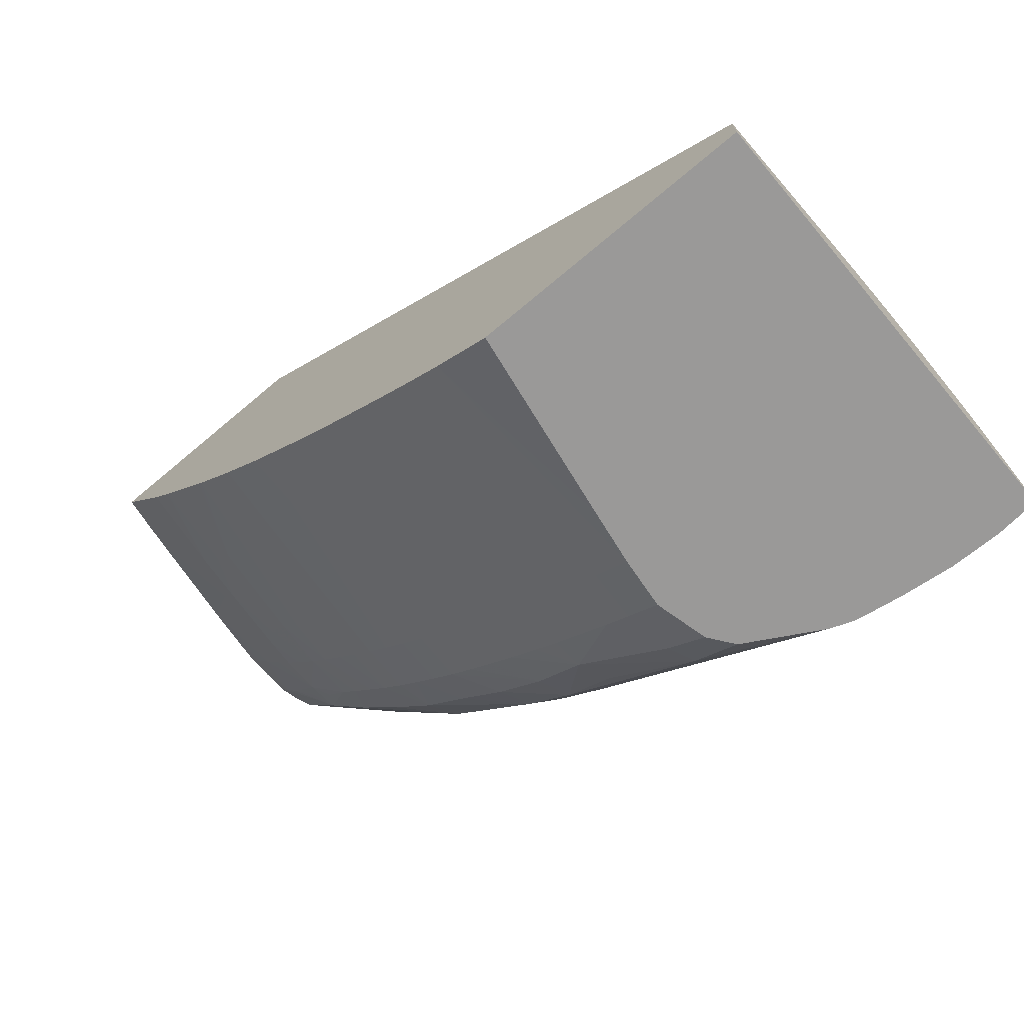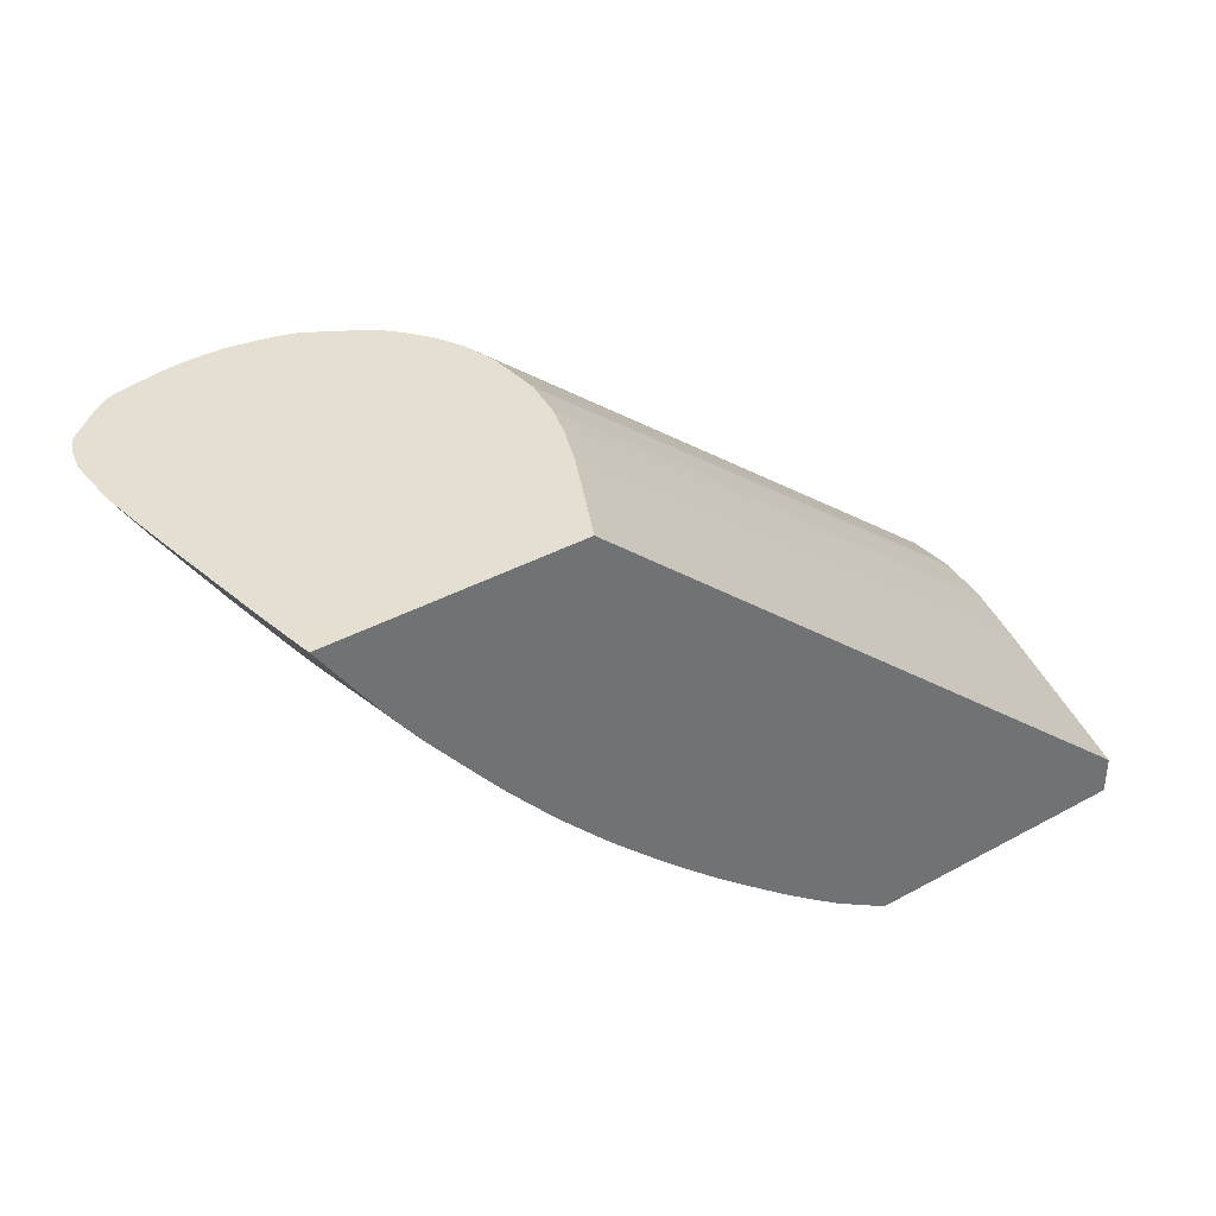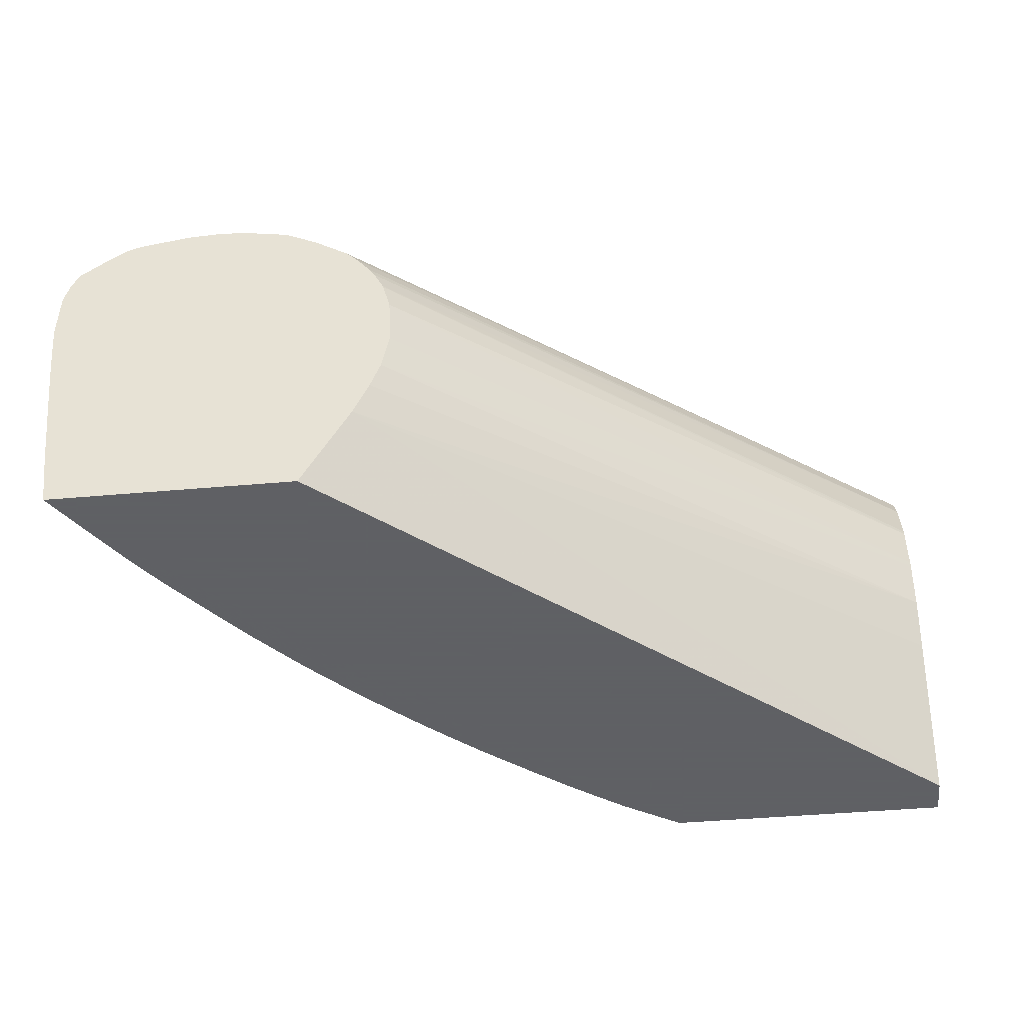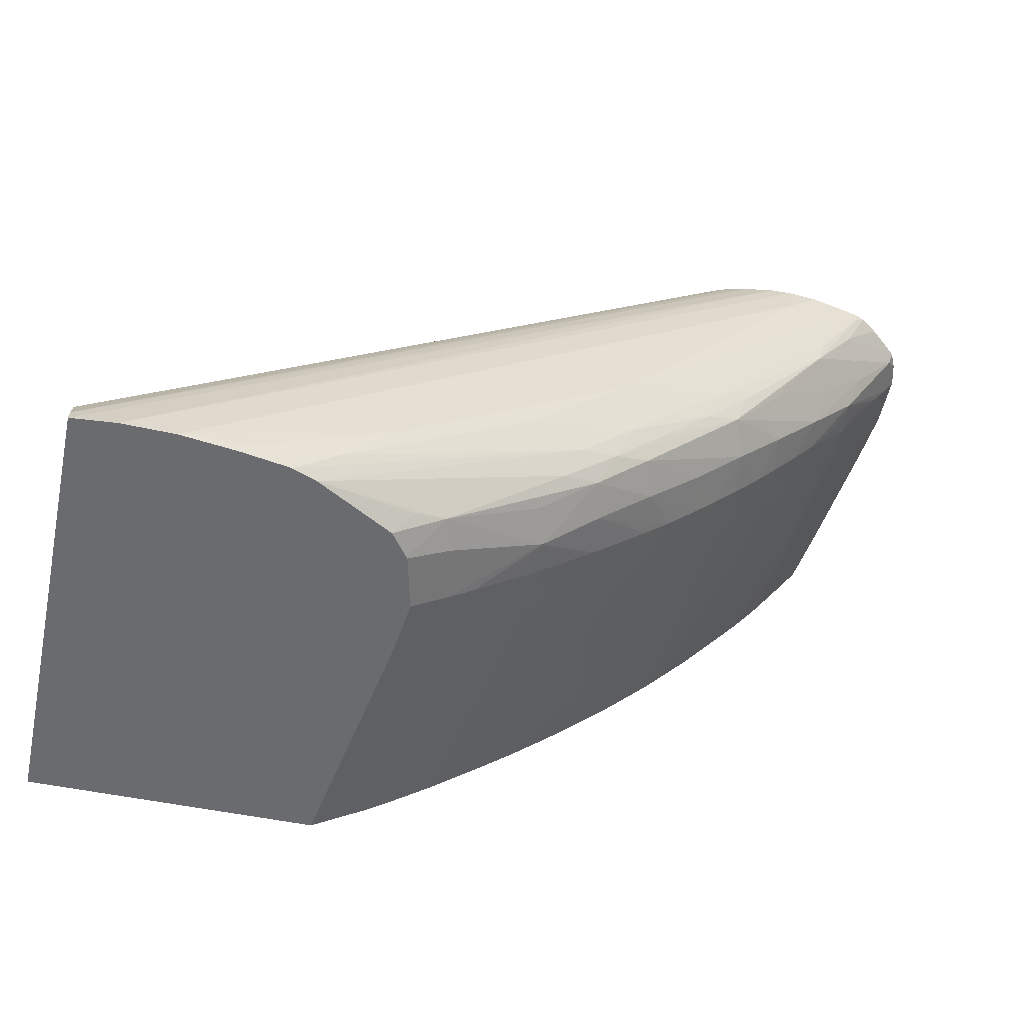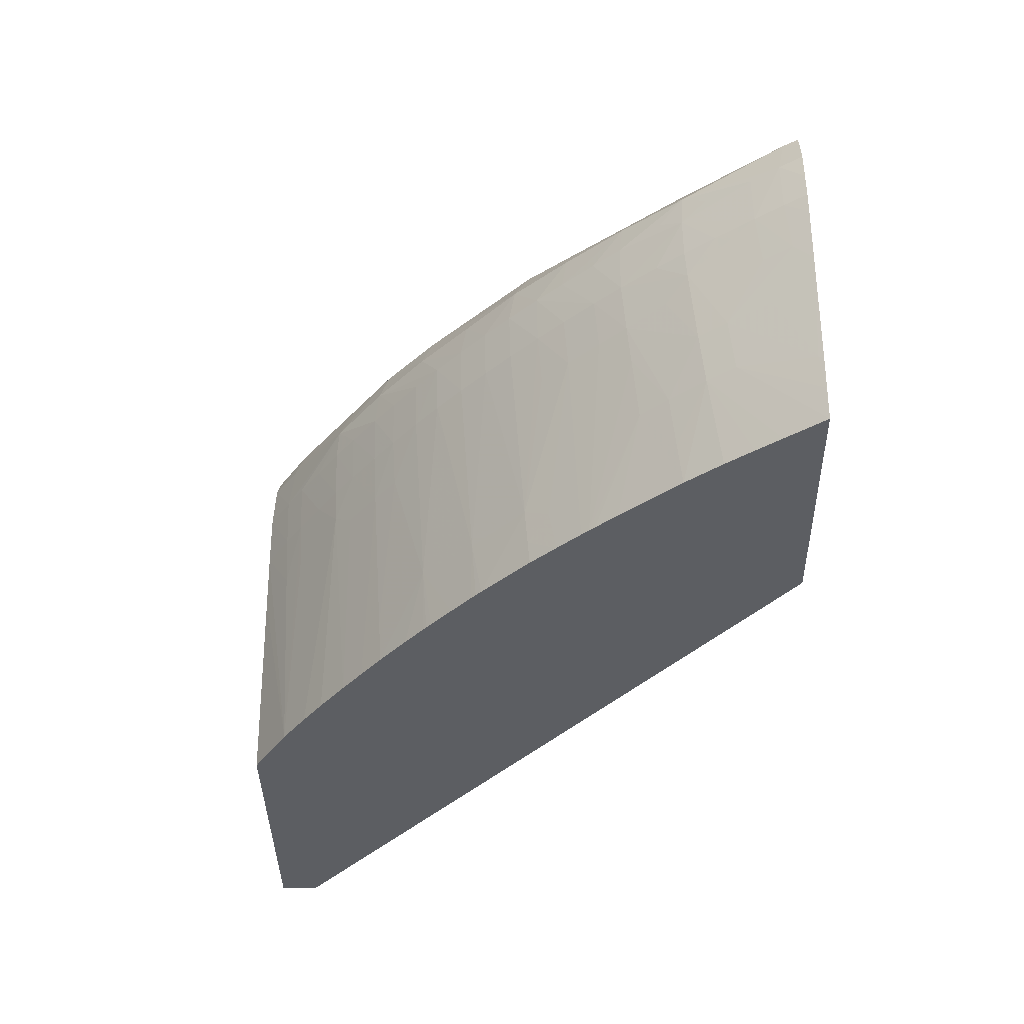
<metadata>
{"format":"obj","ext":"obj","renderer":"f3d","projection":"perspective","resolution":1024,"background":"white","views":[{"elev":-69.1,"azim":-139.8,"up":"+Y"},{"elev":37.2,"azim":144.7,"up":"+Y"},{"elev":-45.3,"azim":-174.2,"up":"+Z"},{"elev":-53.4,"azim":-12.4,"up":"+Y"},{"elev":-38.2,"azim":90.8,"up":"+Z"}]}
</metadata>
<code>
v 0.02886 -0.0172 0.03039
v 0.02886 -0.0172 0.03076
v 0.02867 -0.01749 0.03114
v 0.02867 -0.01749 0.03039
v 0.02883 -0.0172 0.03009
v 0.02885 -0.0172 0.03115
v 0.02877 -0.0172 0.03147
v 0.0286 -0.0174 0.03164
v 0.02776 -0.01876 0.0315
v 0.02842 -0.01787 0.03114
v 0.02842 -0.01787 0.03039
v 0.02863 -0.01743 0.02964
v 0.02879 -0.0172 0.02967
v 0.02867 -0.0172 0.0317
v 0.02702 -0.01877 0.03227
v 0.02794 -0.01826 0.03171
v 0.02755 -0.01908 0.0312
v 0.02779 -0.01879 0.03099
v 0.028 -0.01846 0.0312
v 0.02707 -0.01958 0.0316
v 0.02712 -0.01964 0.03114
v 0.02807 -0.01838 0.03039
v 0.02777 -0.01877 0.02997
v 0.02796 -0.01844 0.02969
v 0.02838 -0.01781 0.02964
v 0.02875 -0.0172 0.02932
v 0.02796 -0.0183 0.02889
v 0.02823 -0.0172 0.03206
v 0.02767 -0.01784 0.03221
v 0.0272 -0.01906 0.03187
v 0.02797 -0.0172 0.03225
v 0.02781 -0.01734 0.03228
v 0.02713 -0.01838 0.03231
v 0.02518 -0.02067 0.03243
v 0.02564 -0.02044 0.03232
v 0.02546 -0.02094 0.03222
v 0.02614 -0.0201 0.03217
v 0.02682 -0.01927 0.0321
v 0.02712 -0.01965 0.03039
v 0.0275 -0.01916 0.03039
v 0.02778 -0.01879 0.03039
v 0.02636 -0.02038 0.03167
v 0.02643 -0.02046 0.03114
v 0.02681 -0.02002 0.03114
v 0.0275 -0.01906 0.02969
v 0.0277 -0.01868 0.02889
v 0.02834 -0.01774 0.02889
v 0.02851 -0.01726 0.02776
v 0.02855 -0.0172 0.0277
v 0.02791 -0.01823 0.02814
v 0.02785 -0.0172 0.03229
v 0.02771 -0.0172 0.03232
v 0.02741 -0.01761 0.03236
v 0.02664 -0.01838 0.03245
v 0.02364 -0.02138 0.03273
v 0.02496 -0.0212 0.03235
v 0.02289 -0.02213 0.03278
v 0.02443 -0.02142 0.03248
v 0.02565 -0.02116 0.03172
v 0.02421 -0.02199 0.03238
v 0.02349 -0.02273 0.03239
v 0.02399 -0.02249 0.03224
v 0.02708 -0.01959 0.02964
v 0.02681 -0.02002 0.03039
v 0.02611 -0.02083 0.03114
v 0.02728 -0.01909 0.02814
v 0.02765 -0.01861 0.02814
v 0.02848 -0.01721 0.02726
v 0.02849 -0.0172 0.02727
v 0.02805 -0.01774 0.0268
v 0.02842 -0.0172 0.0268
v 0.02707 -0.0172 0.03244
v 0.02664 -0.01763 0.0325
v 0.02027 -0.02402 0.03302
v 0.0237 -0.0222 0.03252
v 0.01955 -0.0248 0.03303
v 0.02214 -0.02289 0.0328
v 0.02491 -0.02191 0.03171
v 0.02537 -0.02162 0.03114
v 0.02573 -0.02125 0.03114
v 0.02294 -0.02294 0.03253
v 0.02272 -0.02343 0.03238
v 0.02322 -0.02323 0.03222
v 0.02415 -0.02264 0.03174
v 0.02704 -0.01954 0.02906
v 0.02676 -0.01997 0.02964
v 0.02643 -0.02045 0.03039
v 0.02638 -0.0204 0.02964
v 0.02609 -0.02082 0.03039
v 0.02697 -0.01947 0.02814
v 0.02722 -0.01902 0.02739
v 0.02755 -0.01846 0.0268
v 0.02761 -0.01838 0.0268
v 0.02781 -0.01808 0.0268
v 0.02718 -0.01896 0.0268
v 0.02847 -0.0172 0.02715
v 0.02604 -0.0172 0.0268
v 0.02664 -0.0172 0.03247
v 0.01763 -0.02514 0.03324
v 0.01747 -0.0253 0.03326
v 0.01838 -0.02514 0.03317
v 0.01909 -0.02508 0.03306
v 0.01895 -0.0253 0.03305
v 0.025 -0.02199 0.03114
v 0.02535 -0.0216 0.03039
v 0.02572 -0.02123 0.03039
v 0.01929 -0.0253 0.03292
v 0.02109 -0.02482 0.03232
v 0.0224 -0.02393 0.03212
v 0.02257 -0.02406 0.03162
v 0.02337 -0.02336 0.03172
v 0.02461 -0.02237 0.03114
v 0.02618 -0.02017 0.0268
v 0.02609 -0.02027 0.0268
v 0.02604 -0.02077 0.02964
v 0.02553 -0.02103 0.02763
v 0.02579 -0.0207 0.02738
v 0.02625 -0.02009 0.0268
v 0.02649 -0.01979 0.0268
v 0.02495 -0.0172 0.0268
v 0.02632 -0.0172 0.03246
v 0.01672 -0.0253 0.03327
v 0.01824 -0.0253 0.03317
v 0.01884 -0.0253 0.03307
v 0.02498 -0.02197 0.03039
v 0.02478 -0.02178 0.02761
v 0.02038 -0.0253 0.0323
v 0.02064 -0.02498 0.03245
v 0.02064 -0.0253 0.03195
v 0.02065 -0.0253 0.03193
v 0.02123 -0.02492 0.03189
v 0.02259 -0.02407 0.03114
v 0.02297 -0.02378 0.03114
v 0.02343 -0.0234 0.03114
v 0.02133 -0.02498 0.03114
v 0.0217 -0.02472 0.03114
v 0.02214 -0.02441 0.03114
v 0.0238 -0.02308 0.03114
v 0.02423 -0.02271 0.03114
v 0.02421 -0.02269 0.03039
v 0.02459 -0.02235 0.03039
v 0.0258 -0.0206 0.0268
v 0.02509 -0.02135 0.0268
v 0.02549 -0.02099 0.02713
v 0.02481 -0.02164 0.0268
v 0.02429 -0.0172 0.02811
v 0.0161 -0.02474 0.0268
v 0.02591 -0.0172 0.03239
v 0.0161 -0.02512 0.03316
v 0.0161 -0.0253 0.03321
v 0.02402 -0.02252 0.02771
v 0.02435 -0.02208 0.0268
v 0.02465 -0.0218 0.0268
v 0.02472 -0.02172 0.0268
v 0.02085 -0.0253 0.03114
v 0.02256 -0.02405 0.03039
v 0.02294 -0.02375 0.03039
v 0.0234 -0.02338 0.03039
v 0.02378 -0.02306 0.03039
v 0.02129 -0.02495 0.03039
v 0.02167 -0.0247 0.03039
v 0.02214 -0.02436 0.03039
v 0.02373 -0.02302 0.02964
v 0.02416 -0.02264 0.02964
v 0.02547 -0.02096 0.0268
v 0.02407 -0.0172 0.02864
v 0.0161 -0.02386 0.02894
v 0.0161 -0.02359 0.02964
v 0.0161 -0.0253 0.0268
v 0.02566 -0.0172 0.03233
v 0.0161 -0.02509 0.03316
v 0.02389 -0.02251 0.0268
v 0.02395 -0.02245 0.0268
v 0.02403 -0.02238 0.0268
v 0.02314 -0.02316 0.0268
v 0.02359 -0.02277 0.0268
v 0.02077 -0.0253 0.03039
v 0.02253 -0.02403 0.02988
v 0.02335 -0.02334 0.02964
v 0.02124 -0.02492 0.02964
v 0.02103 -0.02478 0.0268
v 0.02162 -0.02466 0.02964
v 0.02318 -0.0232 0.02739
v 0.02393 -0.0172 0.02906
v 0.0161 -0.02358 0.02967
v 0.0202 -0.0253 0.0268
v 0.02549 -0.0172 0.03228
v 0.0161 -0.02477 0.03301
v 0.02276 -0.02347 0.0268
v 0.02064 -0.0253 0.02958
v 0.02282 -0.02376 0.02963
v 0.02152 -0.02443 0.0268
v 0.02192 -0.02414 0.0268
v 0.0224 -0.02376 0.0268
v 0.02383 -0.0172 0.02963
v 0.0161 -0.02346 0.03033
v 0.02548 -0.0172 0.03228
v 0.0161 -0.02438 0.03267
v 0.02505 -0.0172 0.03204
v 0.02387 -0.0172 0.0304
v 0.0161 -0.02346 0.03042
v 0.0161 -0.02398 0.03229
v 0.02486 -0.0172 0.03191
v 0.02457 -0.0172 0.03171
v 0.02398 -0.0172 0.03083
v 0.0161 -0.02349 0.03111
v 0.0161 -0.02378 0.03193
v 0.0244 -0.0172 0.03152
v 0.02421 -0.0172 0.03127
v 0.02399 -0.0172 0.03085
v 0.0161 -0.02351 0.03119
v 0.02412 -0.0172 0.03113
f 105 125 126
f 104 112 125
f 105 116 106
f 108 128 127
f 107 127 128
f 107 128 108
f 102 124 103
f 108 127 129
f 105 126 116
f 102 123 124
f 100 129 127
f 100 123 101
f 100 124 123
f 100 103 124
f 100 107 103
f 100 127 107
f 100 130 129
f 100 155 130
f 100 177 155
f 100 190 177
f 108 129 130
f 101 123 102
f 108 130 131
f 114 117 142
f 108 110 109
f 121 150 122
f 121 149 150
f 121 148 149
f 120 147 146
f 117 144 142
f 116 145 143
f 116 126 145
f 116 144 117
f 116 143 144
f 100 186 190
f 112 141 125
f 112 140 141
f 112 139 140
f 111 139 112
f 111 138 139
f 111 134 138
f 110 137 132
f 110 136 137
f 110 135 136
f 110 131 135
f 110 134 111
f 110 133 134
f 110 132 133
f 108 131 110
f 100 169 186
f 86 114 113
f 100 122 150
f 80 106 89
f 79 125 105
f 79 104 125
f 79 106 80
f 79 105 106
f 78 84 104
f 78 104 79
f 76 81 77
f 76 103 81
f 76 102 103
f 81 103 107
f 75 77 81
f 74 101 102
f 74 100 101
f 73 100 74
f 73 99 100
f 73 98 99
f 72 98 73
f 71 97 96
f 70 97 71
f 70 120 97
f 125 141 126
f 74 102 76
f 81 107 82
f 82 107 108
f 82 108 83
f 99 122 100
f 98 122 99
f 98 121 122
f 90 119 95
f 90 118 119
f 90 113 118
f 90 95 91
f 89 116 115
f 89 106 116
f 88 117 114
f 88 116 117
f 88 115 116
f 88 89 115
f 87 89 88
f 86 88 114
f 85 113 90
f 85 86 113
f 84 112 104
f 84 111 112
f 83 111 84
f 83 110 111
f 83 109 110
f 83 108 109
f 100 150 169
f 126 141 151
f 156 162 178
f 126 152 153
f 178 182 181
f 178 191 179
f 177 181 180
f 177 190 181
f 175 183 189
f 170 188 171
f 170 187 188
f 168 185 184
f 166 168 184
f 163 183 175
f 178 181 192
f 163 179 183
f 161 182 162
f 161 181 182
f 161 180 181
f 160 180 161
f 160 177 180
f 159 179 163
f 158 179 159
f 157 179 158
f 157 178 179
f 156 178 157
f 162 182 178
f 178 192 193
f 178 193 194
f 178 194 191
f 207 210 211
f 207 212 210
f 207 209 212
f 205 211 210
f 205 206 211
f 202 208 209
f 202 204 208
f 200 206 205
f 200 201 206
f 198 204 202
f 198 203 204
f 198 199 203
f 195 201 200
f 195 196 201
f 188 199 198
f 188 197 199
f 187 197 188
f 184 196 195
f 184 185 196
f 181 190 186
f 179 189 183
f 179 194 189
f 179 191 194
f 70 147 120
f 126 151 152
f 155 177 160
f 151 175 176
f 140 164 141
f 140 163 164
f 140 159 163
f 138 140 139
f 138 159 140
f 137 162 156
f 136 162 137
f 136 161 162
f 135 155 160
f 135 161 136
f 141 164 151
f 135 160 161
f 134 158 159
f 133 158 134
f 133 157 158
f 132 137 156
f 132 157 133
f 132 156 157
f 130 135 131
f 130 155 135
f 126 154 145
f 126 153 154
f 134 159 138
f 142 144 165
f 143 165 144
f 146 147 167
f 151 163 175
f 151 164 163
f 151 174 152
f 151 173 174
f 151 172 173
f 148 171 149
f 148 170 171
f 147 168 167
f 147 185 168
f 147 196 185
f 147 201 196
f 147 206 201
f 147 211 206
f 147 207 211
f 147 202 207
f 147 198 202
f 147 188 198
f 147 171 188
f 147 149 171
f 147 150 149
f 147 169 150
f 146 168 166
f 146 167 168
f 151 176 172
f 70 169 147
f 202 209 207
f 70 181 186
f 15 33 34
f 15 32 33
f 15 31 32
f 15 29 31
f 15 30 16
f 14 29 15
f 14 28 29
f 12 27 26
f 12 25 27
f 12 26 13
f 15 34 35
f 11 25 12
f 11 23 24
f 11 22 23
f 11 18 22
f 10 18 11
f 10 19 18
f 9 21 17
f 9 16 20
f 9 19 10
f 9 18 19
f 9 17 18
f 11 24 25
f 15 35 36
f 15 36 37
f 15 37 38
f 26 27 47
f 24 27 25
f 23 27 24
f 23 46 27
f 23 45 46
f 23 39 45
f 23 40 39
f 23 41 40
f 22 41 23
f 21 44 39
f 20 44 21
f 20 43 44
f 20 42 43
f 20 36 42
f 20 37 36
f 20 30 37
f 18 41 22
f 18 40 41
f 18 39 40
f 18 21 39
f 17 21 18
f 16 30 20
f 15 38 30
f 8 16 9
f 26 47 48
f 8 15 16
f 7 14 8
f 1 208 204
f 1 209 208
f 1 212 209
f 1 210 212
f 1 205 210
f 1 200 205
f 1 195 200
f 1 184 195
f 1 166 184
f 1 146 166
f 1 204 203
f 1 120 146
f 1 96 97
f 1 69 96
f 1 49 69
f 1 26 49
f 1 13 26
f 1 5 13
f 1 4 5
f 1 3 4
f 1 2 3
f 70 186 169
f 1 97 120
f 1 203 199
f 1 199 197
f 1 197 187
f 5 12 13
f 4 11 12
f 4 12 5
f 3 11 4
f 3 10 11
f 3 9 10
f 3 8 9
f 3 7 8
f 3 6 7
f 2 6 3
f 1 6 2
f 1 7 6
f 1 14 7
f 1 28 14
f 1 31 28
f 1 51 31
f 1 52 51
f 1 72 52
f 1 98 72
f 1 121 98
f 1 148 121
f 1 170 148
f 1 187 170
f 8 14 15
f 26 48 49
f 9 20 21
f 27 46 67
f 67 91 95
f 67 94 70
f 67 93 94
f 67 92 93
f 66 91 67
f 66 90 91
f 66 85 90
f 65 80 89
f 65 89 87
f 64 88 86
f 67 95 92
f 64 87 88
f 63 86 85
f 63 64 86
f 63 85 66
f 62 84 78
f 62 83 84
f 61 83 62
f 61 82 83
f 61 81 82
f 61 75 81
f 60 75 61
f 64 65 87
f 68 71 96
f 68 96 69
f 70 94 93
f 70 192 181
f 70 193 192
f 70 194 193
f 70 189 194
f 70 175 189
f 27 48 47
f 70 172 176
f 70 173 172
f 70 174 173
f 70 152 174
f 70 153 152
f 70 154 153
f 70 145 154
f 70 143 145
f 70 165 143
f 70 142 165
f 70 114 142
f 70 113 114
f 70 118 113
f 70 119 118
f 70 95 119
f 70 92 95
f 70 93 92
f 59 62 78
f 59 80 65
f 70 176 175
f 59 78 79
f 39 44 64
f 39 63 45
f 36 62 59
f 36 61 62
f 36 60 61
f 36 56 60
f 36 59 42
f 35 56 36
f 34 58 56
f 34 57 58
f 34 55 57
f 34 56 35
f 33 55 34
f 33 54 55
f 33 53 54
f 32 53 33
f 32 52 53
f 32 51 52
f 31 51 32
f 28 31 29
f 27 50 48
f 59 79 80
f 27 67 50
f 39 64 63
f 42 59 65
f 30 38 37
f 43 64 44
f 42 65 43
f 57 77 75
f 57 74 76
f 56 75 60
f 56 58 75
f 55 74 57
f 55 73 74
f 54 73 55
f 53 73 54
f 52 73 53
f 57 75 58
f 50 71 68
f 43 65 64
f 52 72 73
f 46 63 66
f 46 66 67
f 45 63 46
f 57 76 77
f 48 50 68
f 49 68 69
f 50 67 70
f 50 70 71
f 48 68 49

</code>
